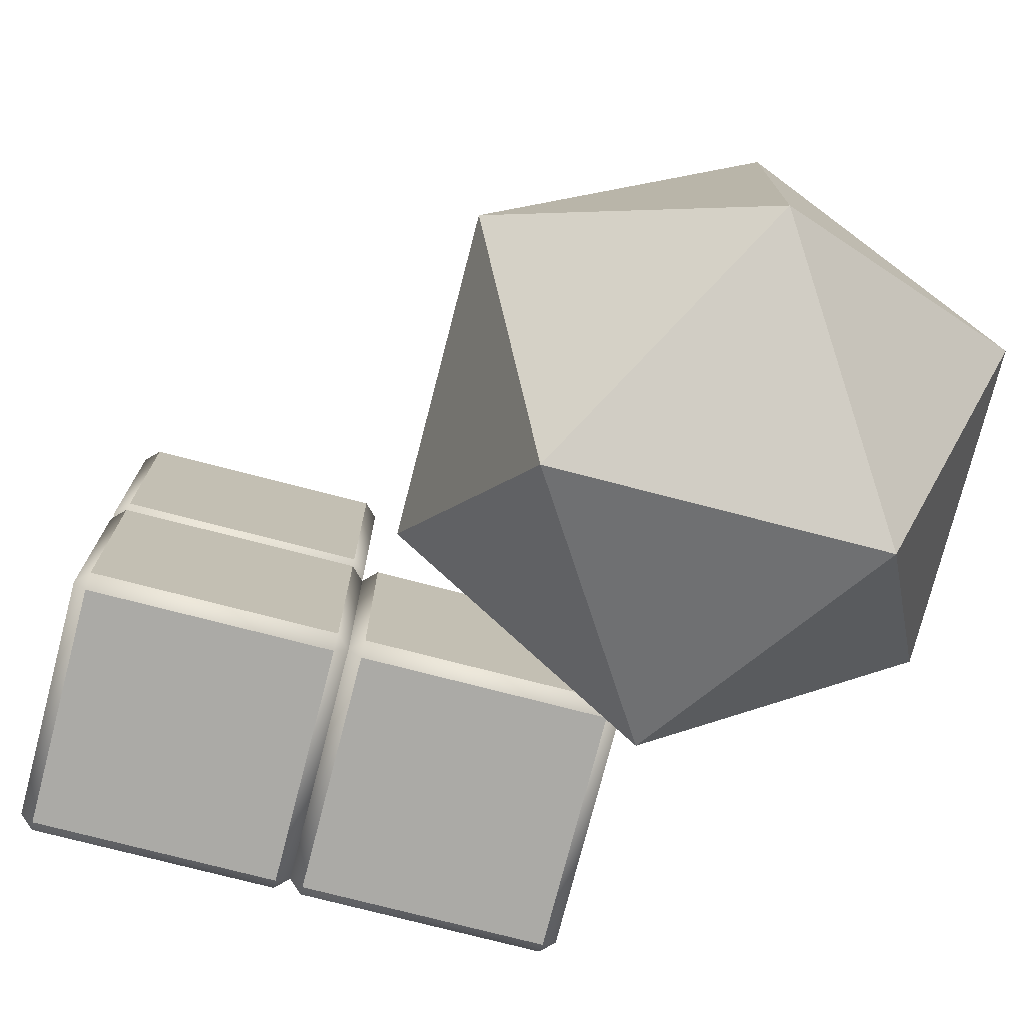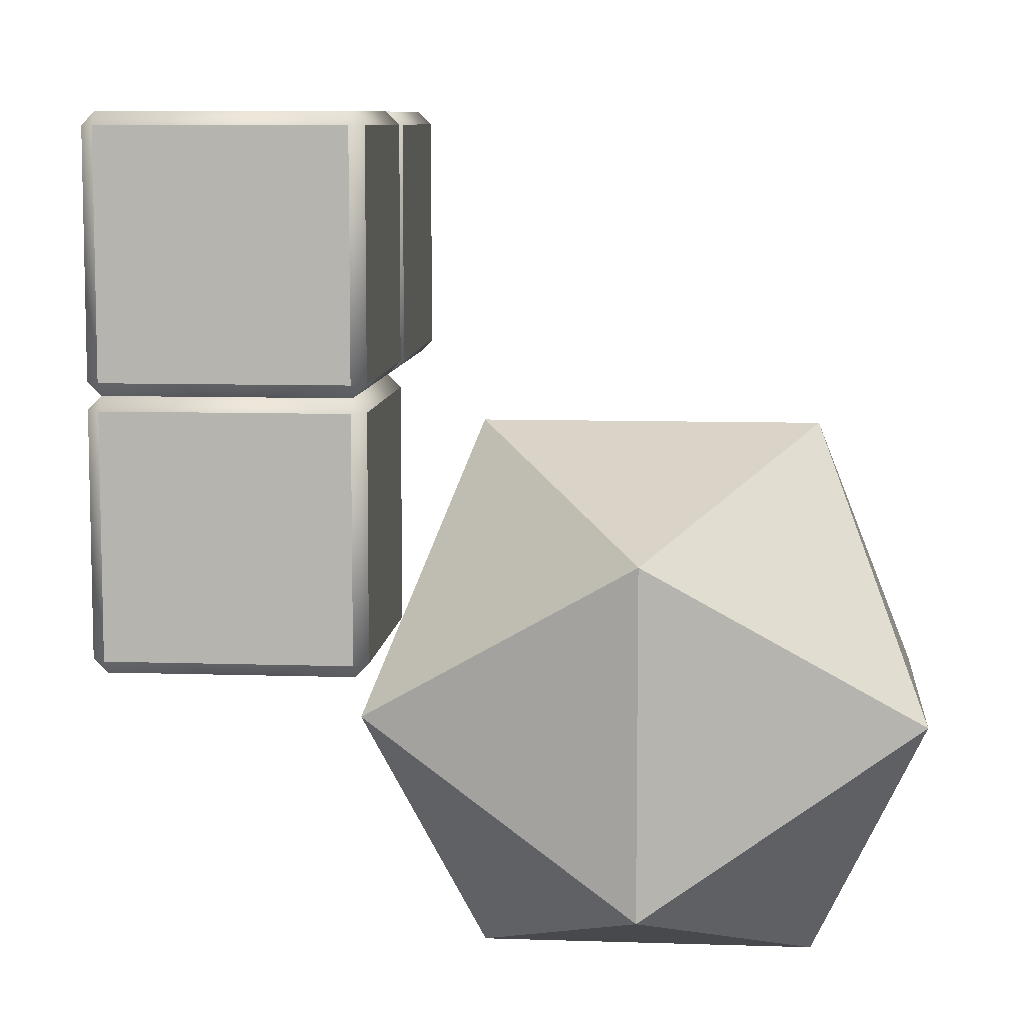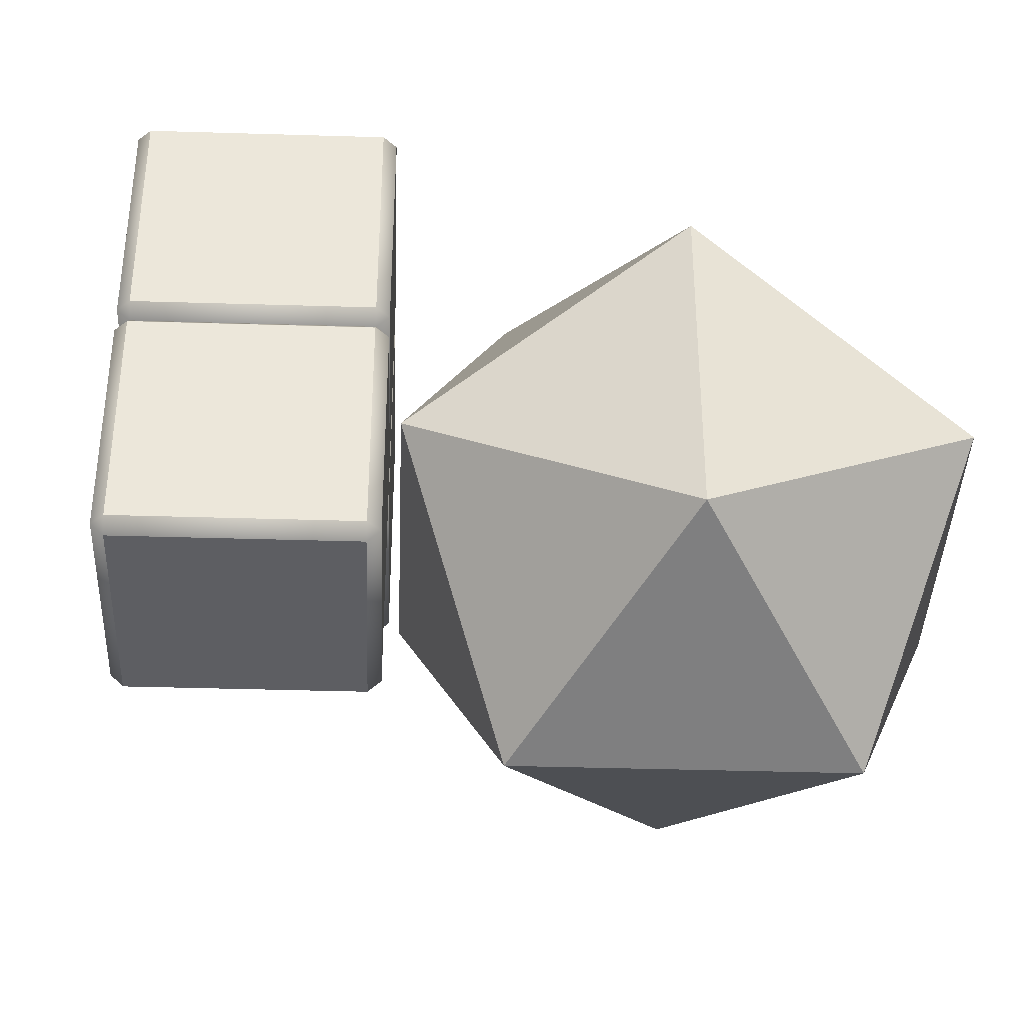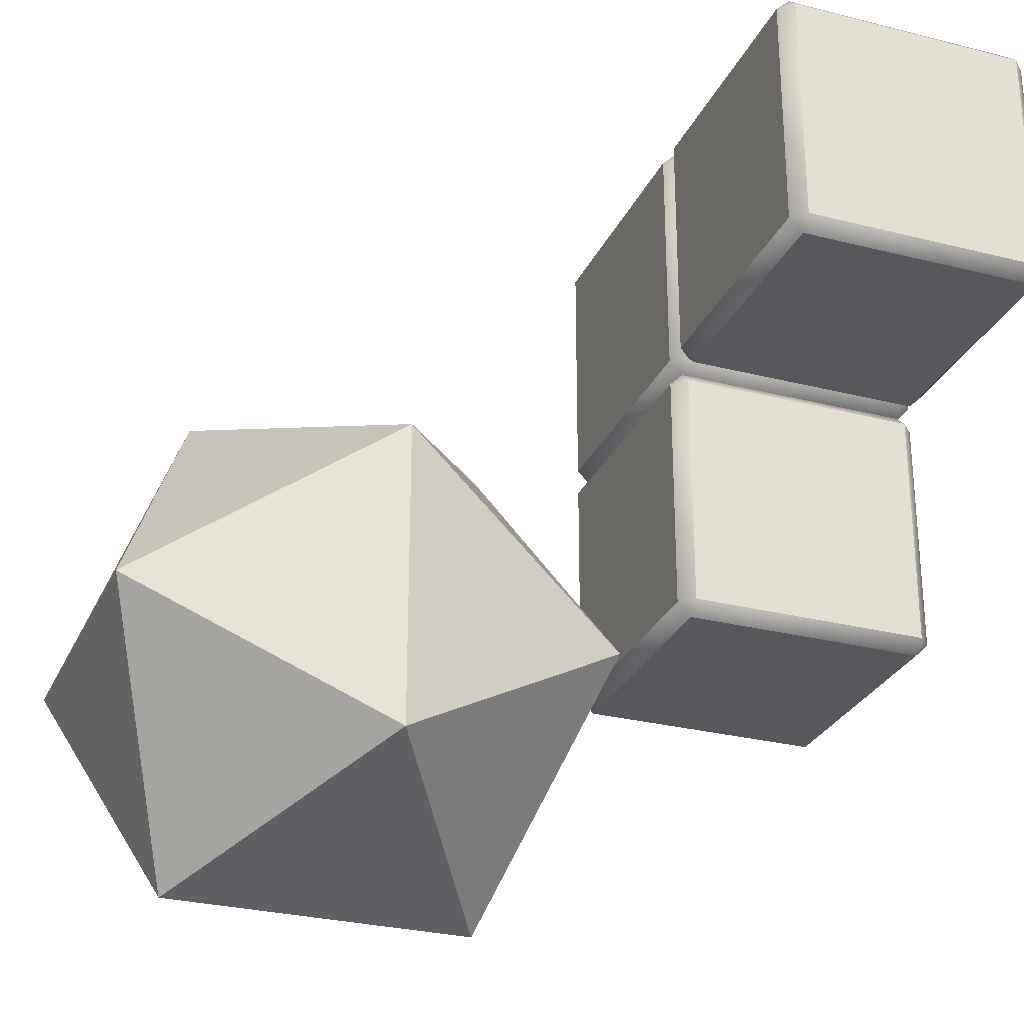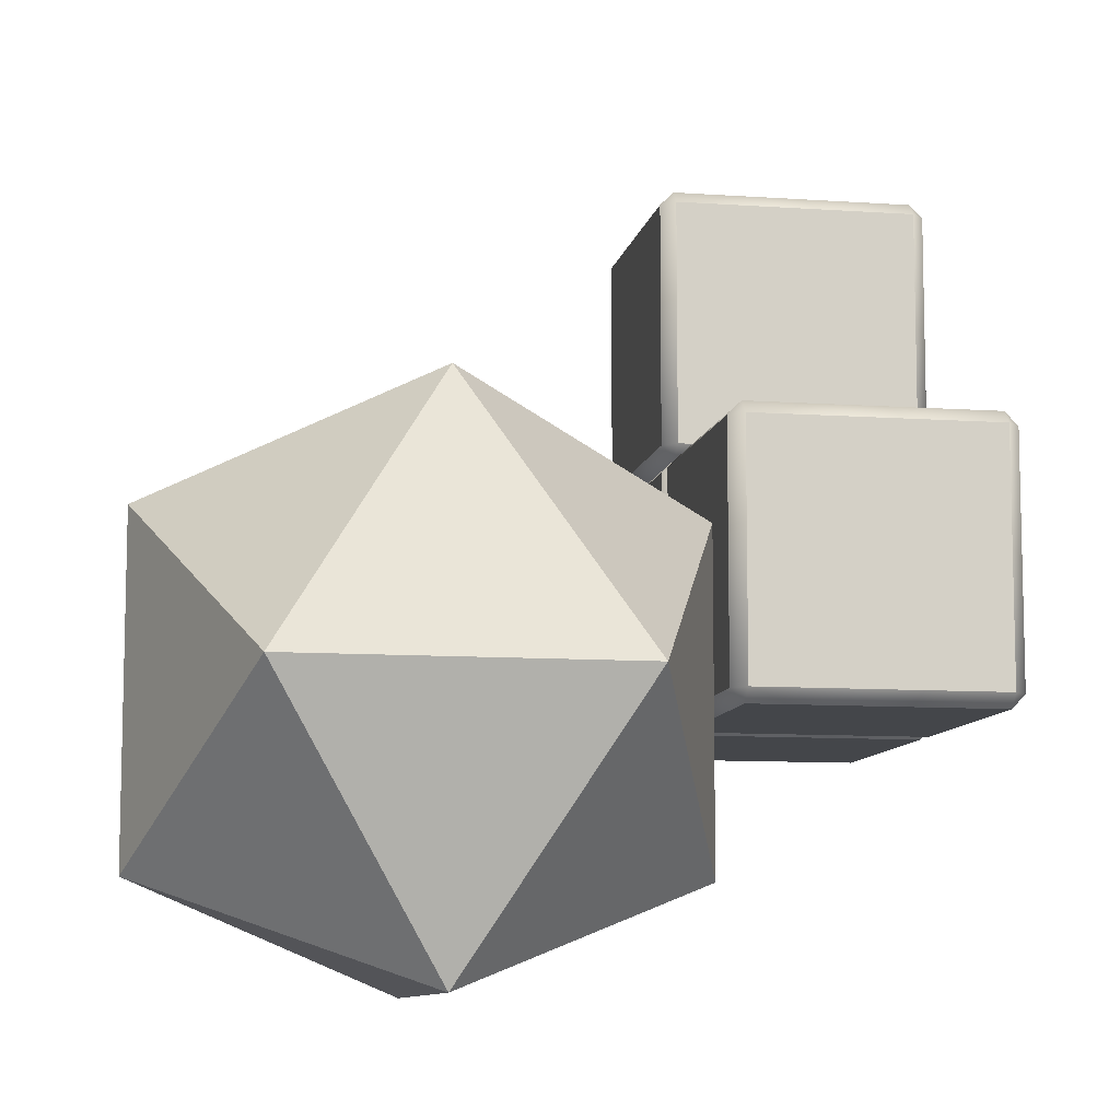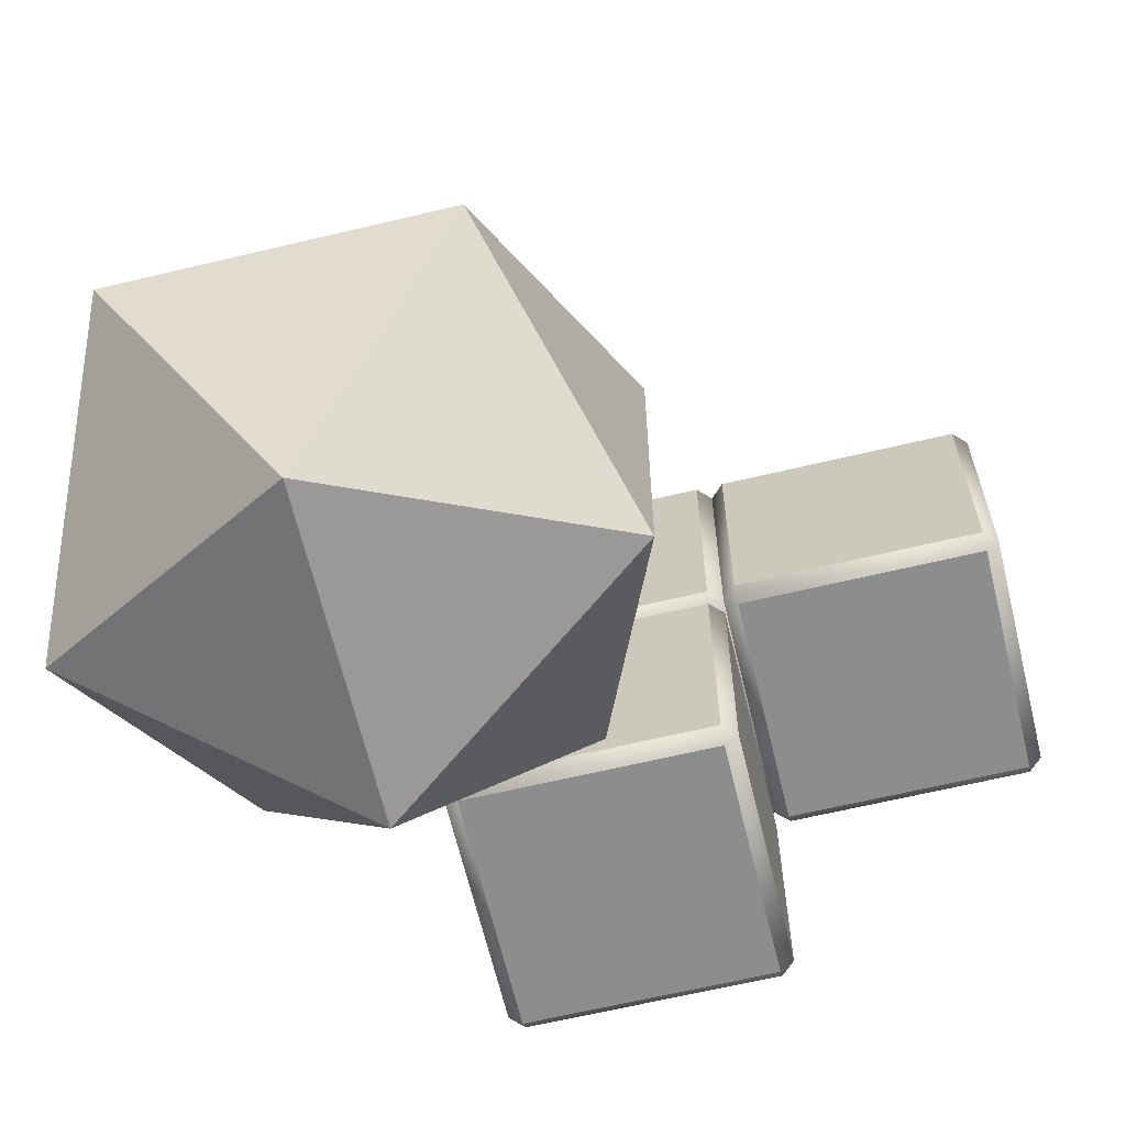
<metadata>
{"format":"obj","ext":"obj","renderer":"f3d","projection":"perspective","resolution":1024,"background":"white","views":[{"elev":-75.7,"azim":-104.5,"up":"+Z"},{"elev":8.4,"azim":-174.8,"up":"+Y"},{"elev":-38.7,"azim":177.8,"up":"+Y"},{"elev":-28.3,"azim":-21.0,"up":"+Y"},{"elev":-9.4,"azim":-10.4,"up":"+Z"},{"elev":-64.7,"azim":-76.5,"up":"+Y"}]}
</metadata>
<code>
v 0 5.783 9.357
v 0 -5.783 9.357
v 9.357 0 5.783
v 9.357 0 -5.783
v 0 5.783 -9.357
v 0 -5.783 -9.357
v -9.357 0 -5.783
v -9.357 0 5.783
v 5.783 9.357 0
v -5.783 9.357 0
v -5.783 -9.357 0
v 5.783 -9.357 0
o center
f 1 9 10
f 1 3 9
f 3 4 9
f 4 5 9
f 5 10 9
f 7 10 5
f 8 10 7
f 8 1 10
f 2 11 12
f 2 12 3
f 12 4 3
f 12 6 4
f 12 11 6
f 11 7 6
f 11 8 7
f 11 2 8
f 1 8 2
f 1 2 3
f 4 6 5
f 6 7 5
v 20 0.5 9.5
v 20 0.5 0.5
v 20 9.5 9.5
v 20 9.5 0.5
o sideR0
f 14 16 15 13
v 20 10.5 9.5
v 20 10.5 0.5
v 20 19.5 9.5
v 20 19.5 0.5
o edgeR0
f 18 20 19 17
v 10.5 10.5 20
v 19.5 10.5 20
v 10.5 19.5 20
v 19.5 19.5 20
o cornerF0
f 22 24 23 21
v 10.5 20 9.5
v 19.5 20 9.5
v 19.5 20 0.5
v 10.5 20 0.5
o edgeU0
f 26 27 28 25
v 10.5 20 19.5
v 19.5 20 19.5
v 19.5 20 10.5
v 10.5 20 10.5
o cornerU0
f 30 31 32 29
v 20 10.5 19.5
v 20 10.5 10.5
v 20 19.5 19.5
v 20 19.5 10.5
o cornerR0
f 34 36 35 33
v 10.5 0 9.5
v 19.5 0 9.5
v 19.5 0 0.5
v 10.5 0 0.5
v 10.5 0.5 10
v 19.5 0.5 10
v 19.5 0.5 0
v 10.5 0.5 0
v 10 0.5 0.5
v 10 0.5 9.5
v 10.5 9.5 10
v 19.5 9.5 10
v 19.5 9.5 0
v 10.5 9.5 0
v 10 9.5 0.5
v 10 9.5 9.5
v 10.5 10 9.5
v 19.5 10 9.5
v 19.5 10 0.5
v 10.5 10 0.5
o side0
f 38 42 41 37
f 42 48 47 41
f 48 54 53 47
f 13 42 38
f 13 15 48 42
f 15 54 48
f 39 14 13 38
f 40 39 38 37
f 16 55 54 15
f 43 14 39
f 43 49 16 14
f 49 55 16
f 40 44 43 39
f 44 50 49 43
f 50 56 55 49
f 45 44 40
f 45 51 50 44
f 51 56 50
f 37 46 45 40
f 46 52 51 45
f 52 53 56 51
f 41 46 37
f 41 47 52 46
f 47 53 52
f 54 55 56 53
v 10.5 10.5 10
v 19.5 10.5 10
v 19.5 10.5 0
v 10.5 10.5 0
v 10 10.5 0.5
v 10 10.5 9.5
v 10.5 19.5 10
v 19.5 19.5 10
v 19.5 19.5 0
v 10.5 19.5 0
v 10 19.5 0.5
v 10 19.5 9.5
o edge0
f 54 58 57 53
f 58 64 63 57
f 64 26 25 63
f 17 58 54
f 17 19 64 58
f 19 26 64
f 55 18 17 54
f 56 55 54 53
f 20 27 26 19
f 59 18 55
f 59 65 20 18
f 65 27 20
f 56 60 59 55
f 60 66 65 59
f 66 28 27 65
f 61 60 56
f 61 67 66 60
f 67 28 66
f 53 62 61 56
f 62 68 67 61
f 68 25 28 67
f 57 62 53
f 57 63 68 62
f 63 25 68
v 10.5 10 19.5
v 19.5 10 19.5
v 19.5 10 10.5
v 10.5 10 10.5
v 10 10.5 10.5
v 10 10.5 19.5
v 10 19.5 10.5
v 10 19.5 19.5
o corner0
f 70 22 21 69
f 23 29 76
f 24 30 29 23
f 33 22 70
f 33 35 24 22
f 35 30 24
f 71 34 33 70
f 72 71 70 69
f 36 31 30 35
f 58 34 71
f 58 64 36 34
f 64 31 36
f 72 57 58 71
f 57 63 64 58
f 63 32 31 64
f 73 57 72
f 73 75 63 57
f 75 32 63
f 69 74 73 72
f 74 76 75 73
f 76 29 32 75
f 21 74 69
f 21 23 76 74

</code>
